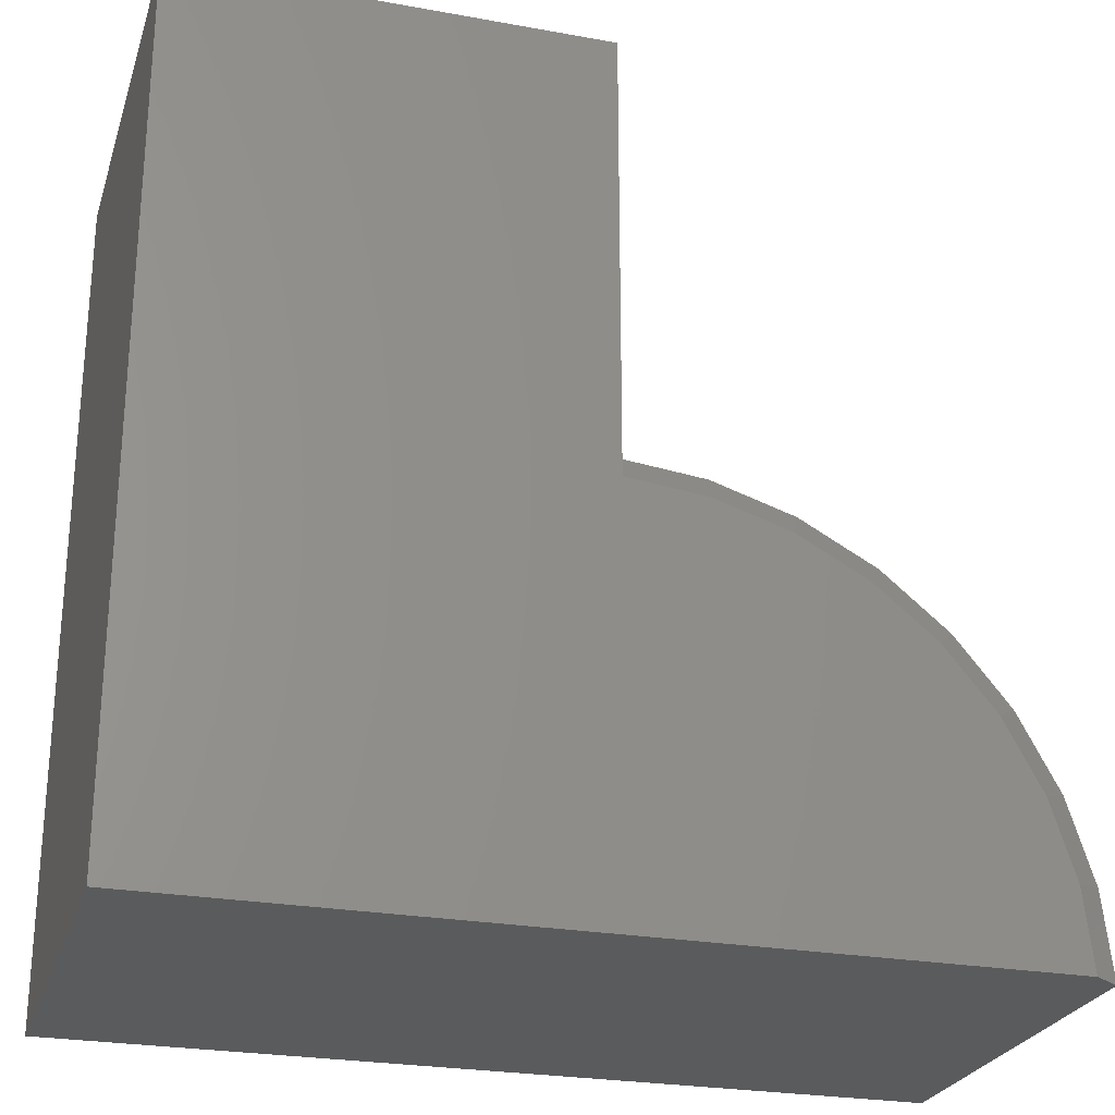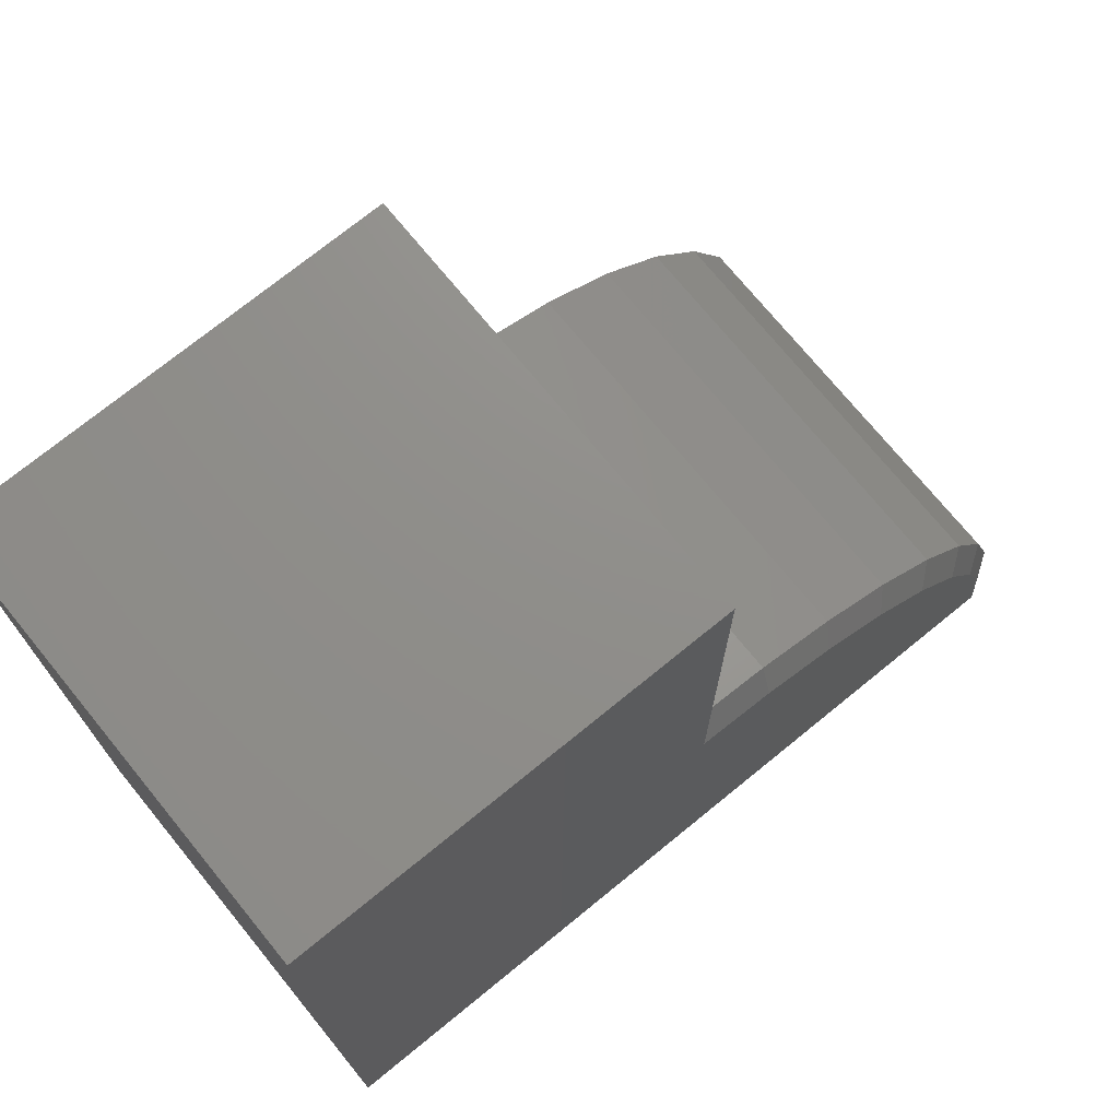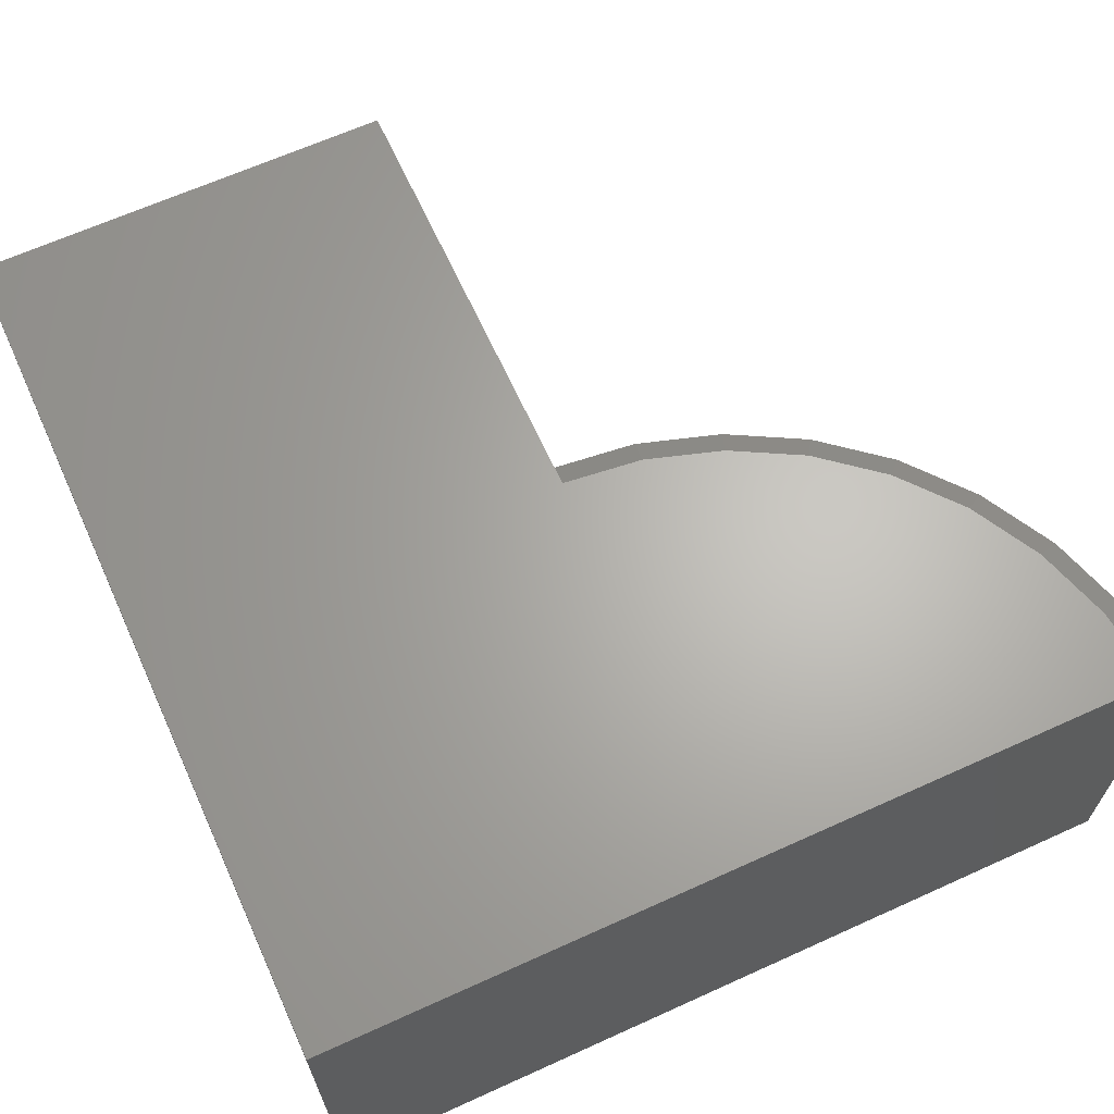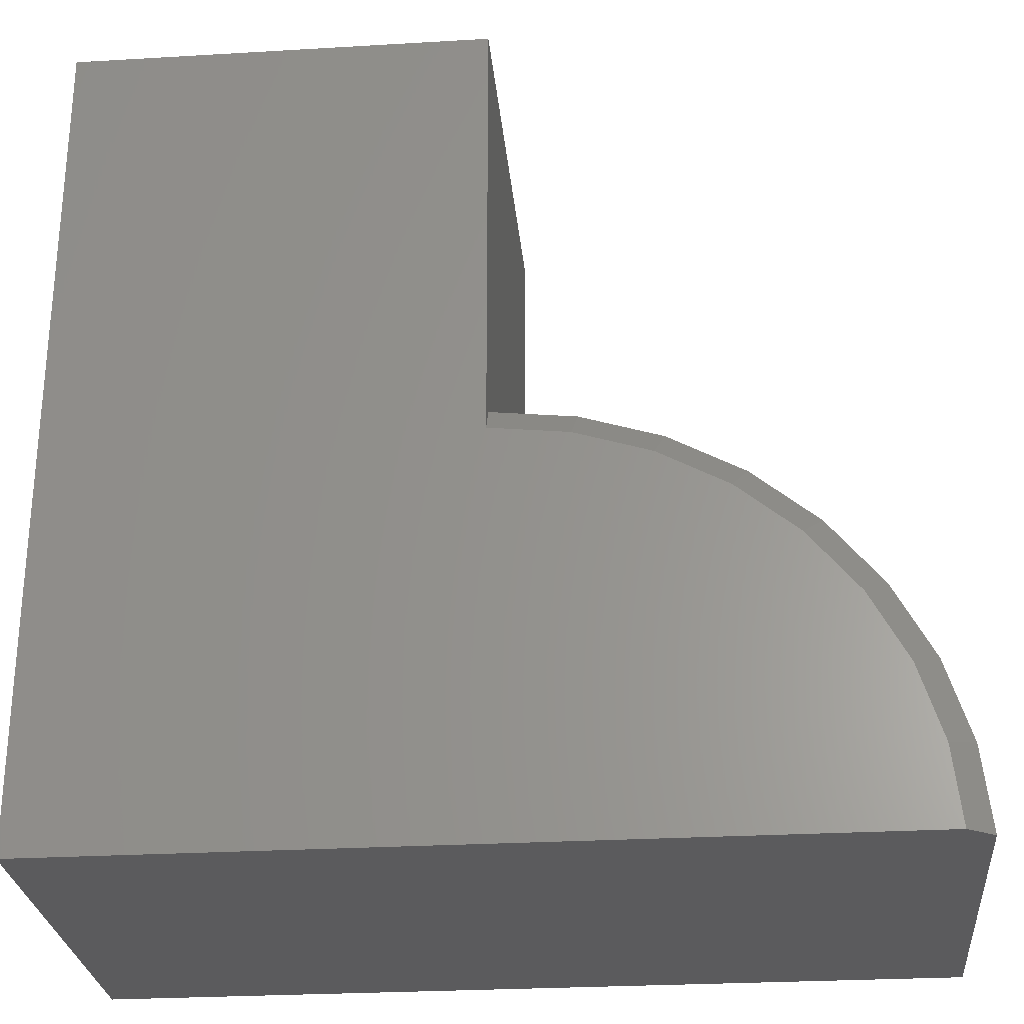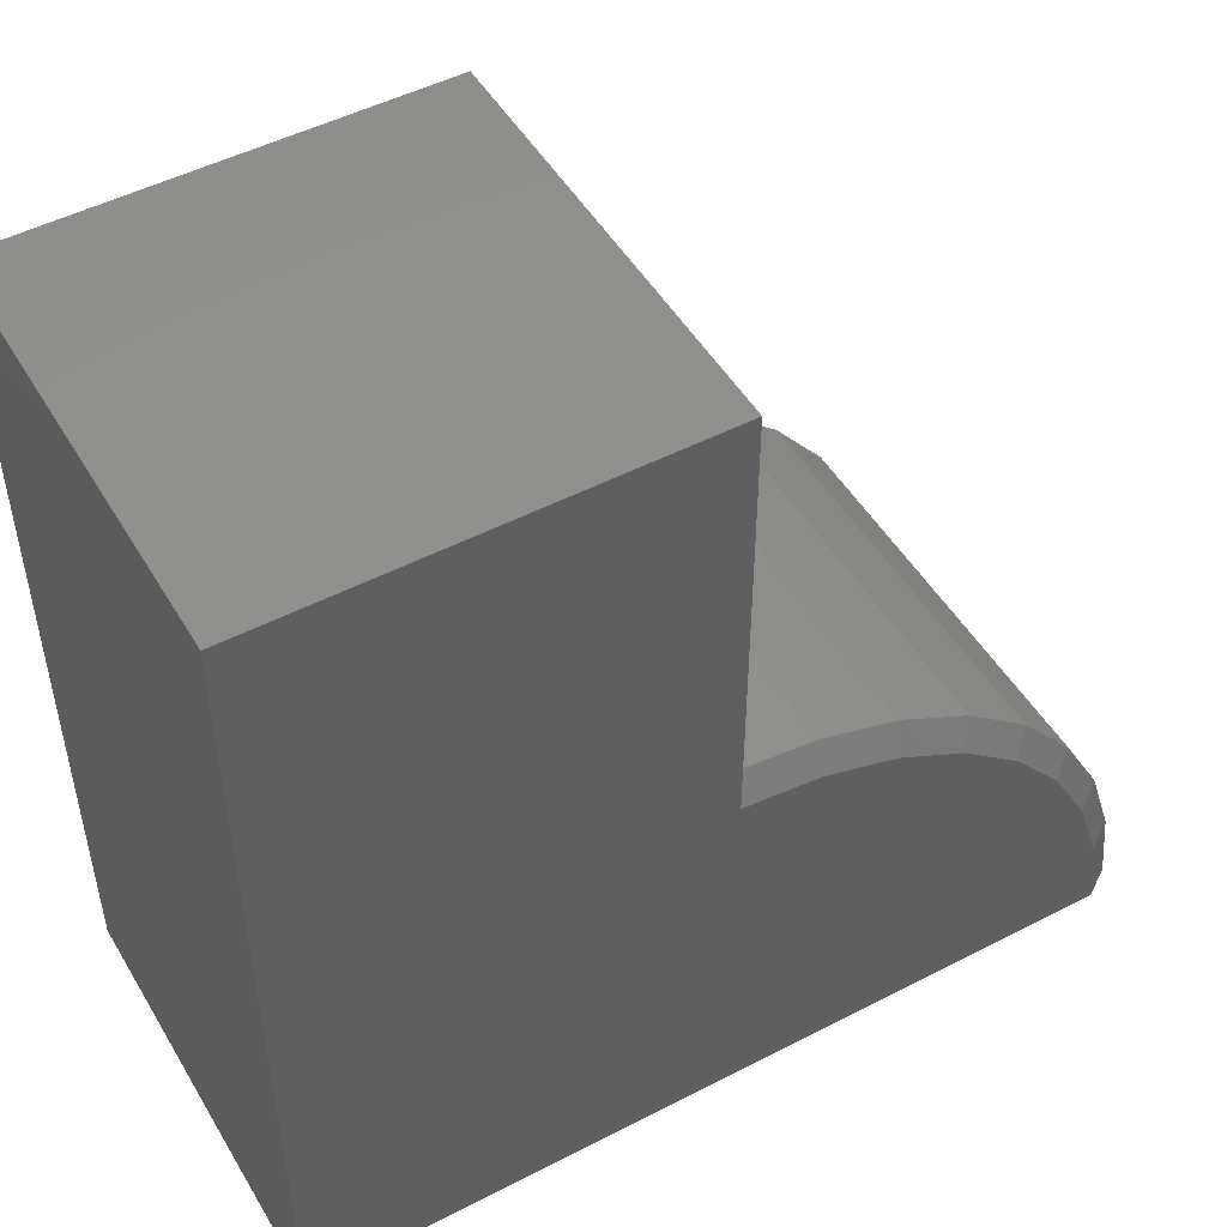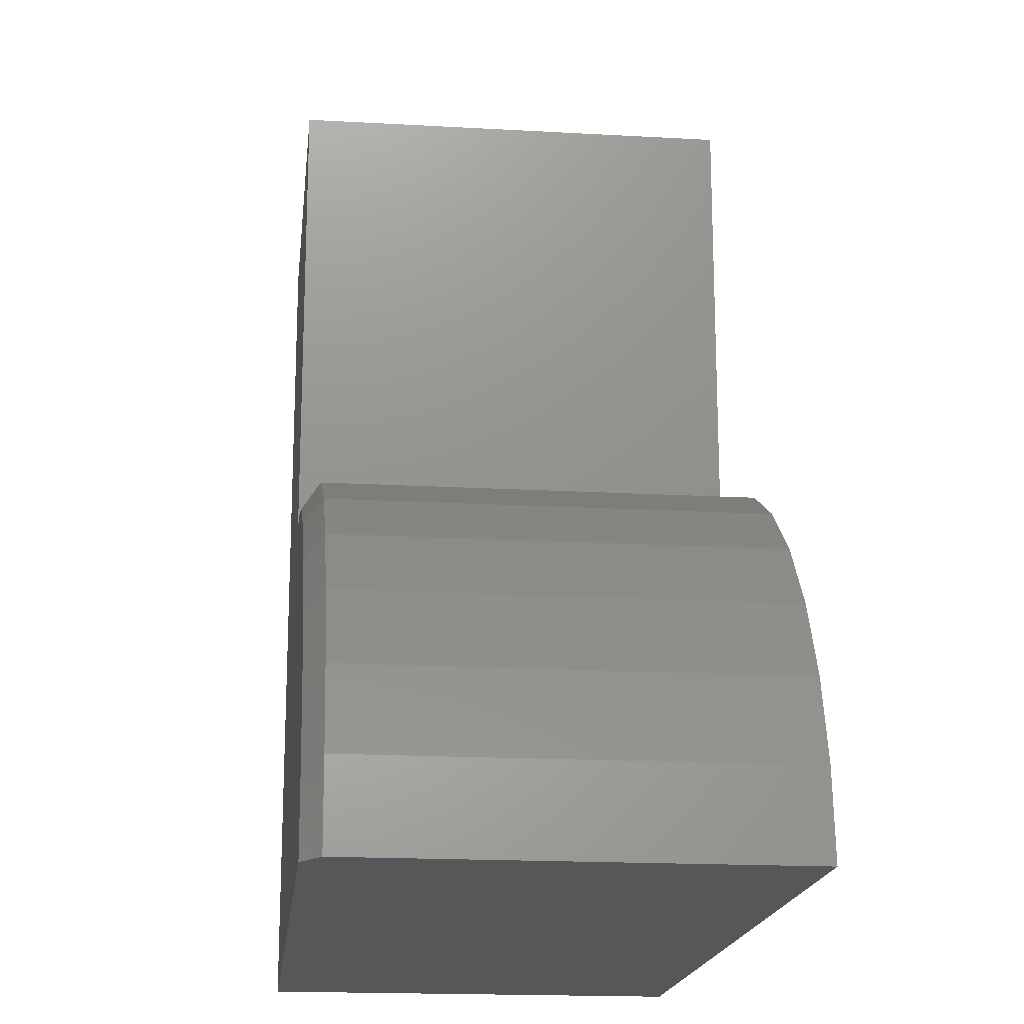
<metadata>
{"format":"stl","ext":"stl","renderer":"f3d","projection":"perspective","resolution":1024,"background":"white","views":[{"elev":-25.6,"azim":163.8,"up":"+Z"},{"elev":73.1,"azim":140.8,"up":"+Z"},{"elev":65.3,"azim":155.5,"up":"+Y"},{"elev":-27.4,"azim":-174.8,"up":"+Z"},{"elev":49.4,"azim":150.2,"up":"+Z"},{"elev":-18.0,"azim":-96.3,"up":"+Z"}]}
</metadata>
<code>
# stl→obj: 33 verts, 62 faces
v 0.75 3.331e-16 0.75
v 0.007895 2.507e-16 0.75
v 0.75 -0.75 0.75
v 0.007895 -0.75 0.75
v 0.75 1.665e-16 -0.75
v -0.7031 5.205e-18 -0.75
v -0.6879 2.222e-17 -0.6119
v -0.6465 4.154e-17 -0.4794
v -0.5804 6.244e-17 -0.3572
v -0.4922 8.414e-17 -0.25
v -0.3849 1.058e-16 -0.1617
v -0.2628 1.268e-16 -0.09558
v -0.1302 1.461e-16 -0.05418
v 0.007895 4.786e-12 -0.03898
v -0.75 -0.03125 -0.75
v -0.75 -0.75 -0.75
v -0.7339 -0.03125 -0.6028
v -0.7339 -0.75 -0.6028
v -0.6898 -0.03125 -0.4614
v -0.6898 -0.75 -0.4614
v -0.6194 -0.03125 -0.3311
v -0.6194 -0.75 -0.3311
v -0.5253 -0.03125 -0.2168
v -0.5253 -0.75 -0.2168
v -0.411 -0.03125 -0.1227
v -0.411 -0.75 -0.1227
v -0.2807 -0.03125 -0.05228
v -0.2807 -0.75 -0.05228
v -0.1393 -0.03125 -0.008202
v -0.1393 -0.75 -0.008202
v 0.007895 -0.03125 0.007895
v 0.007895 -0.75 0.007895
v 0.75 -0.75 -0.75
f 1 2 3
f 3 2 4
f 5 6 7
f 5 7 8
f 5 8 9
f 5 9 10
f 5 10 11
f 5 11 12
f 5 12 13
f 5 13 14
f 5 14 2
f 5 2 1
f 15 16 17
f 17 16 18
f 17 18 19
f 19 18 20
f 19 20 21
f 21 20 22
f 21 22 23
f 23 22 24
f 23 24 25
f 25 24 26
f 25 26 27
f 27 26 28
f 27 28 29
f 29 28 30
f 29 30 31
f 31 30 32
f 5 33 6
f 6 33 16
f 6 16 15
f 32 4 31
f 31 4 2
f 31 2 14
f 21 9 19
f 19 9 8
f 19 8 17
f 17 8 7
f 17 7 15
f 15 7 6
f 11 25 12
f 12 25 27
f 12 27 13
f 13 27 29
f 13 29 14
f 14 29 31
f 9 21 10
f 10 21 23
f 10 23 11
f 11 23 25
f 33 3 4
f 33 4 32
f 33 32 30
f 33 30 28
f 33 28 26
f 33 26 24
f 33 24 22
f 33 22 20
f 33 20 18
f 33 18 16
f 33 5 3
f 3 5 1

</code>
